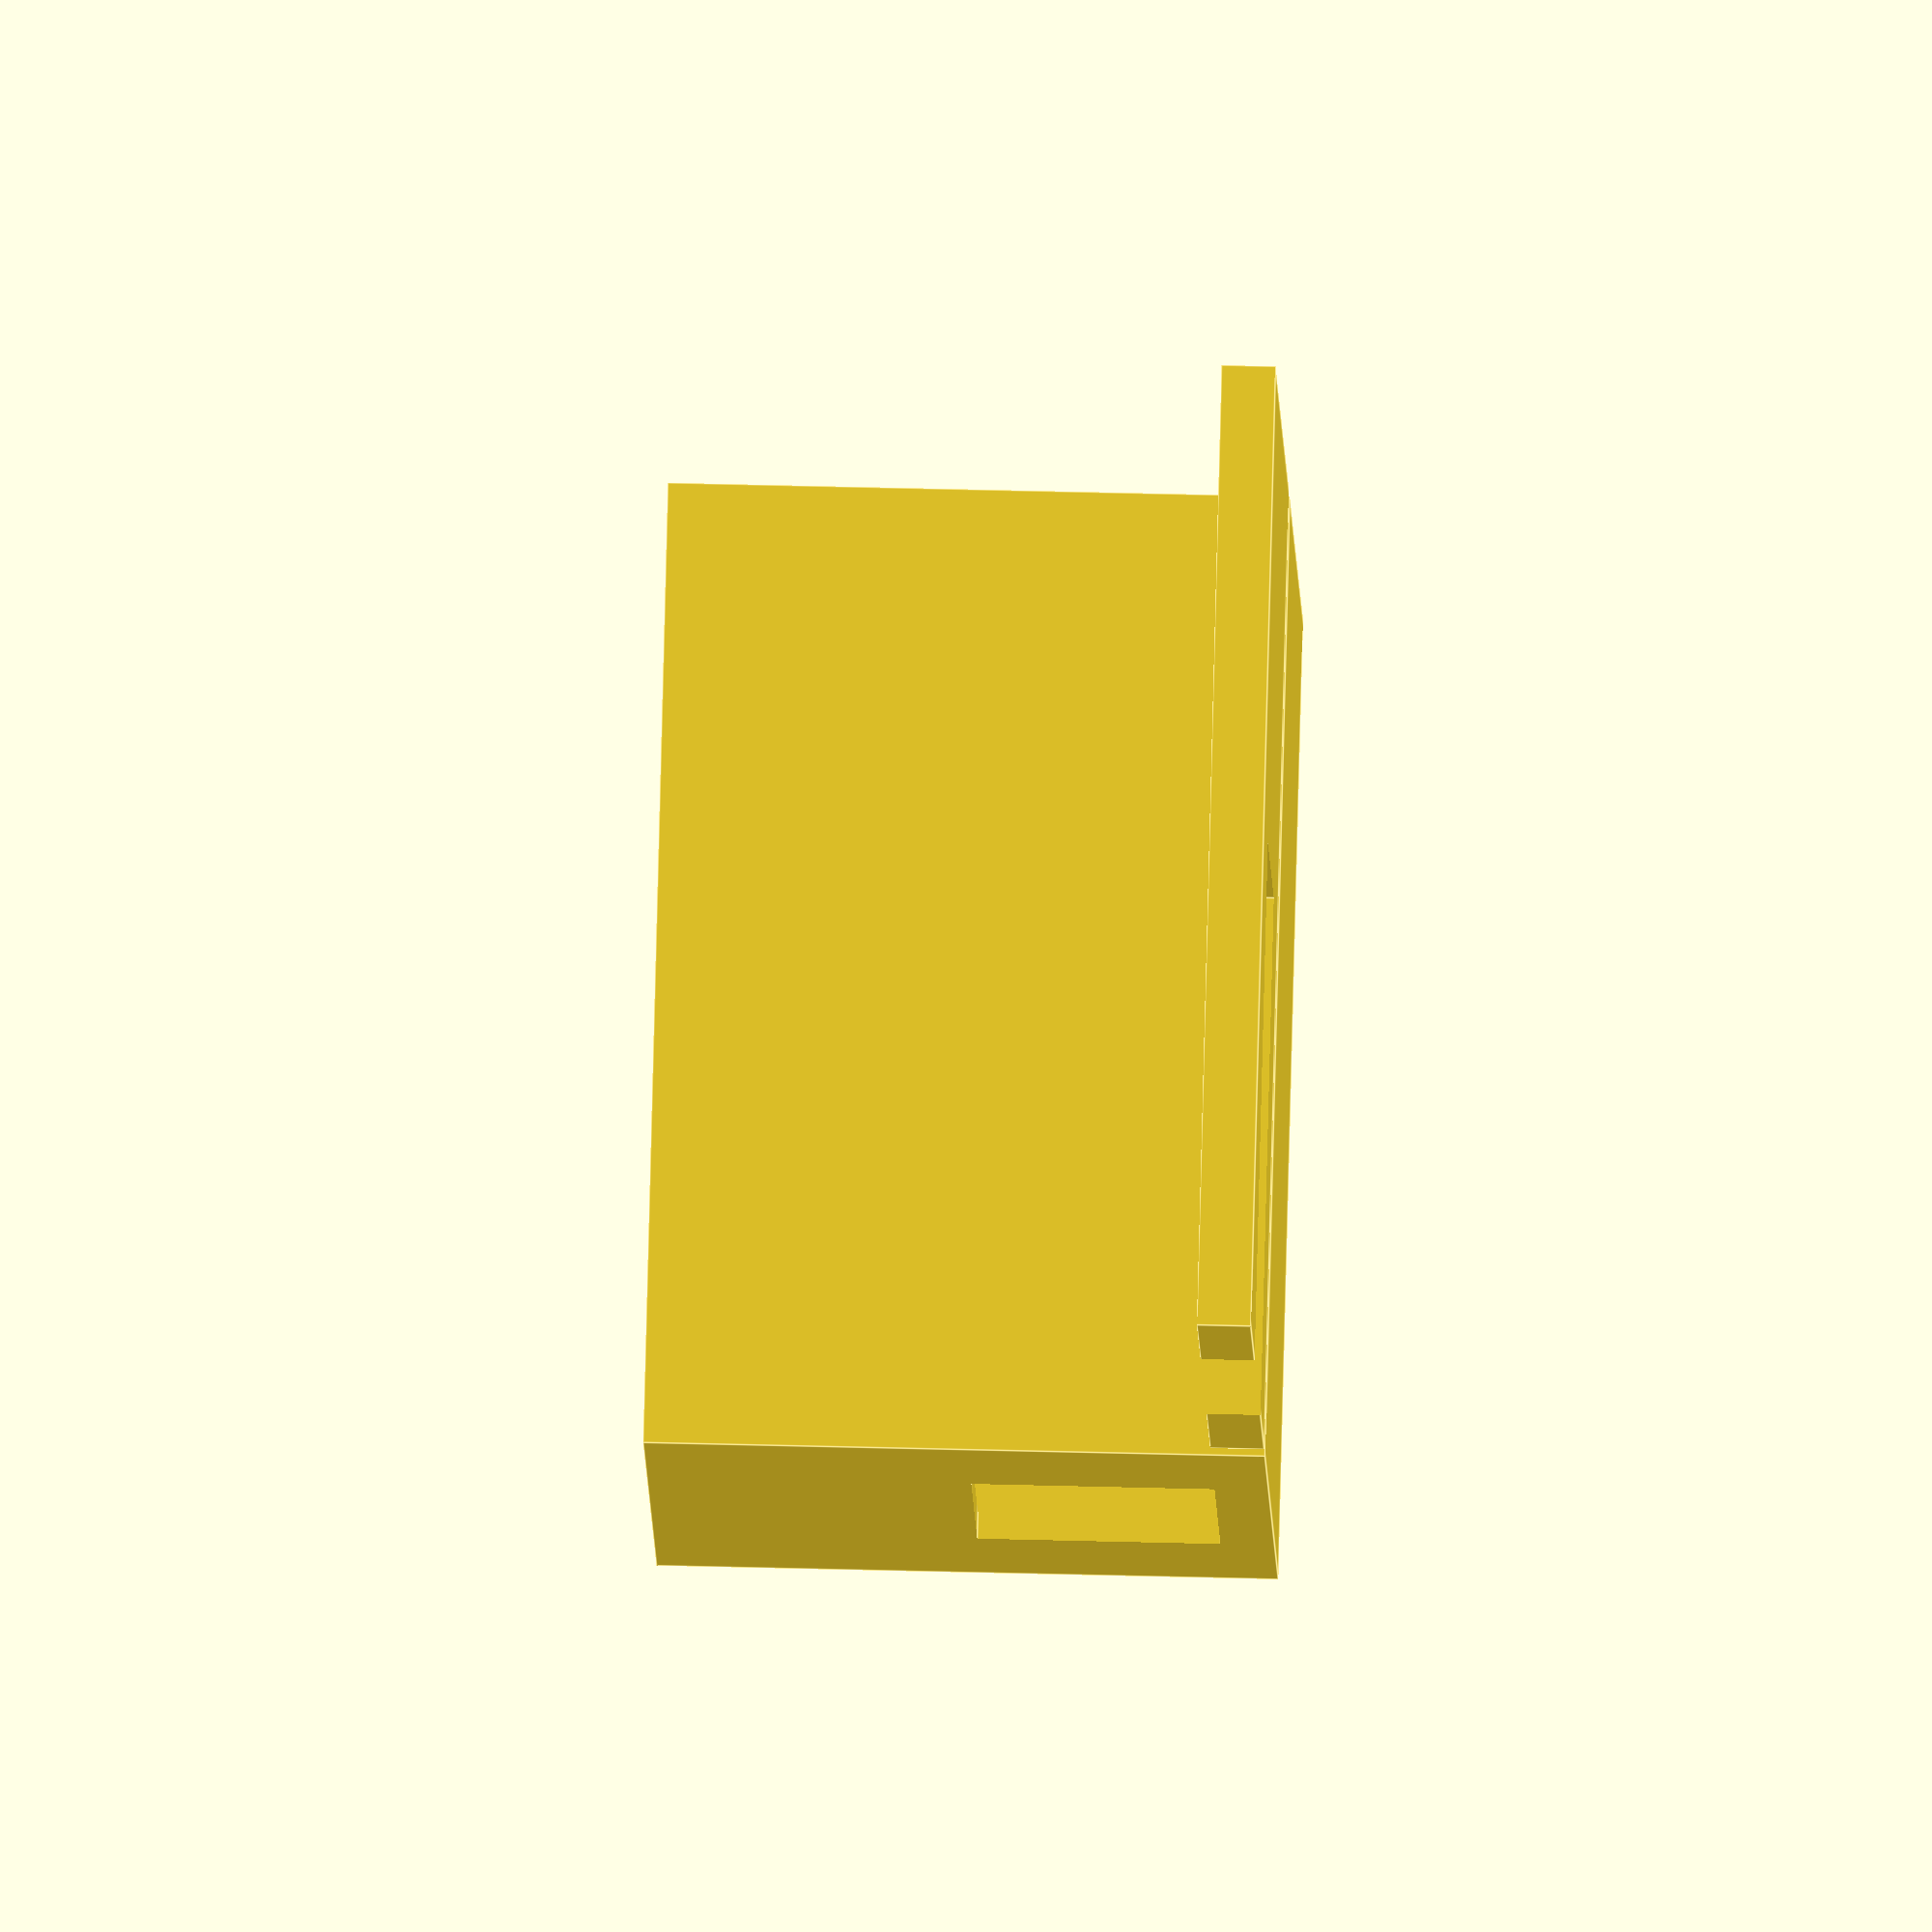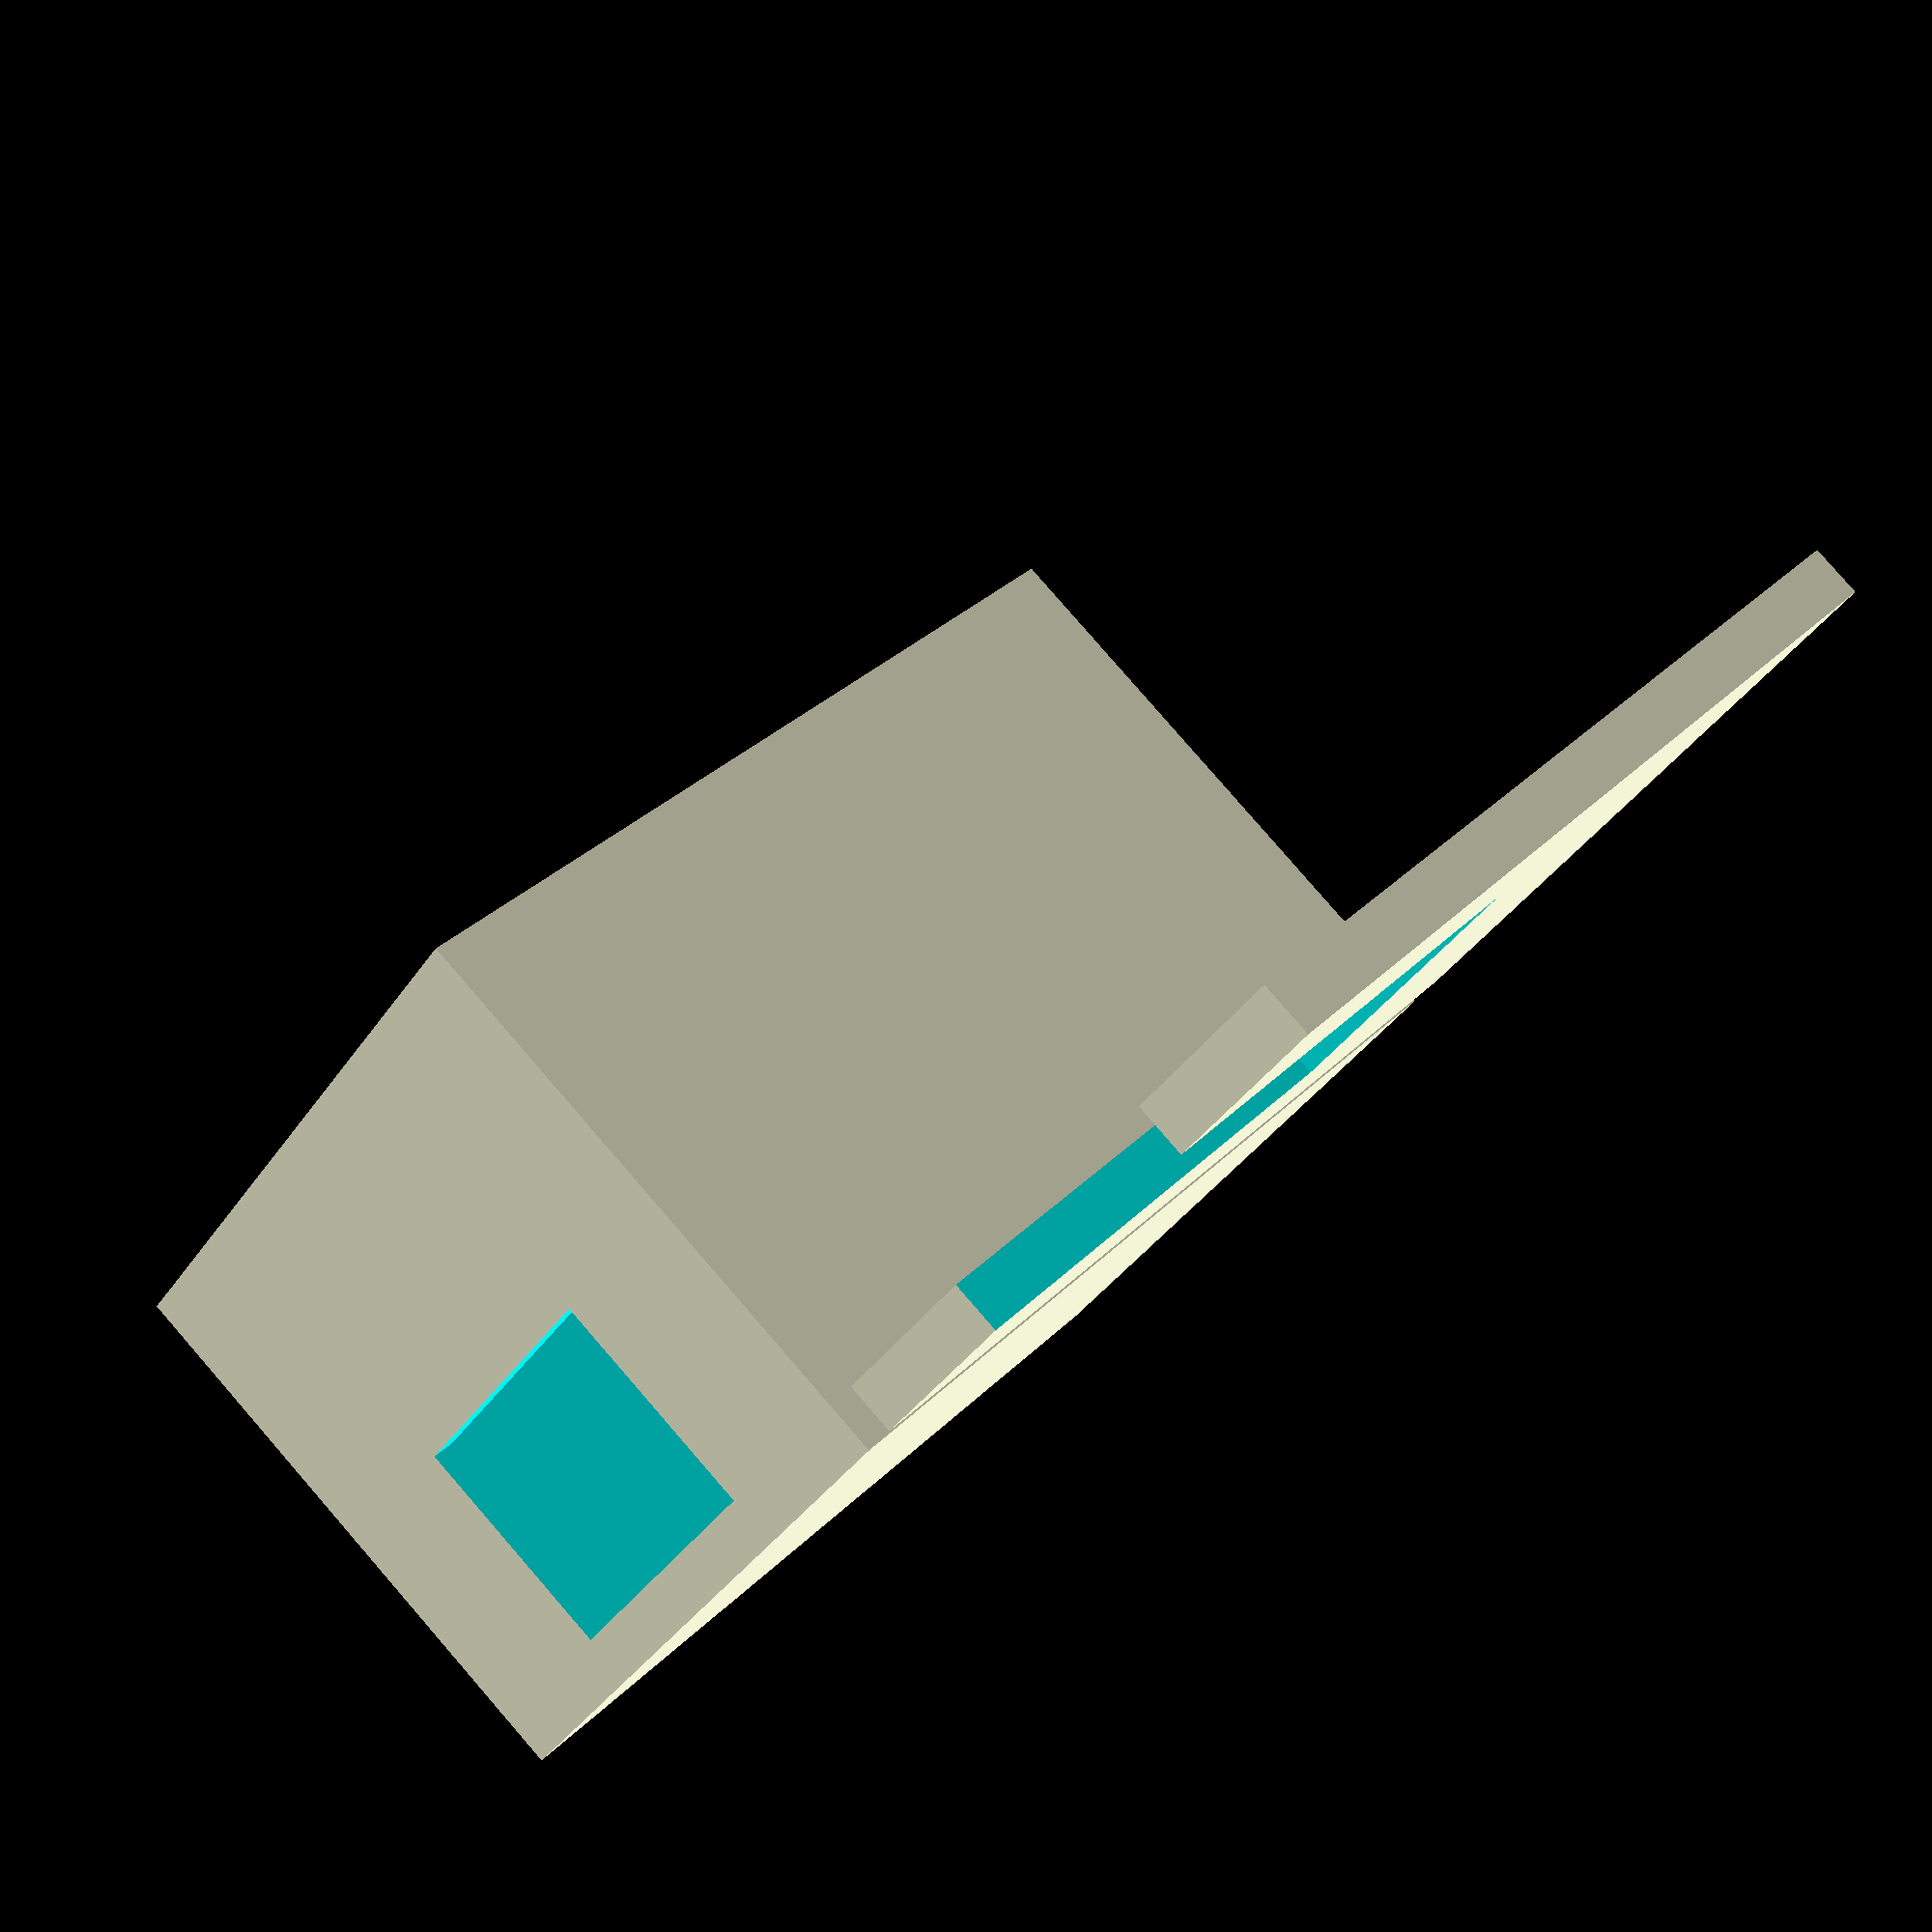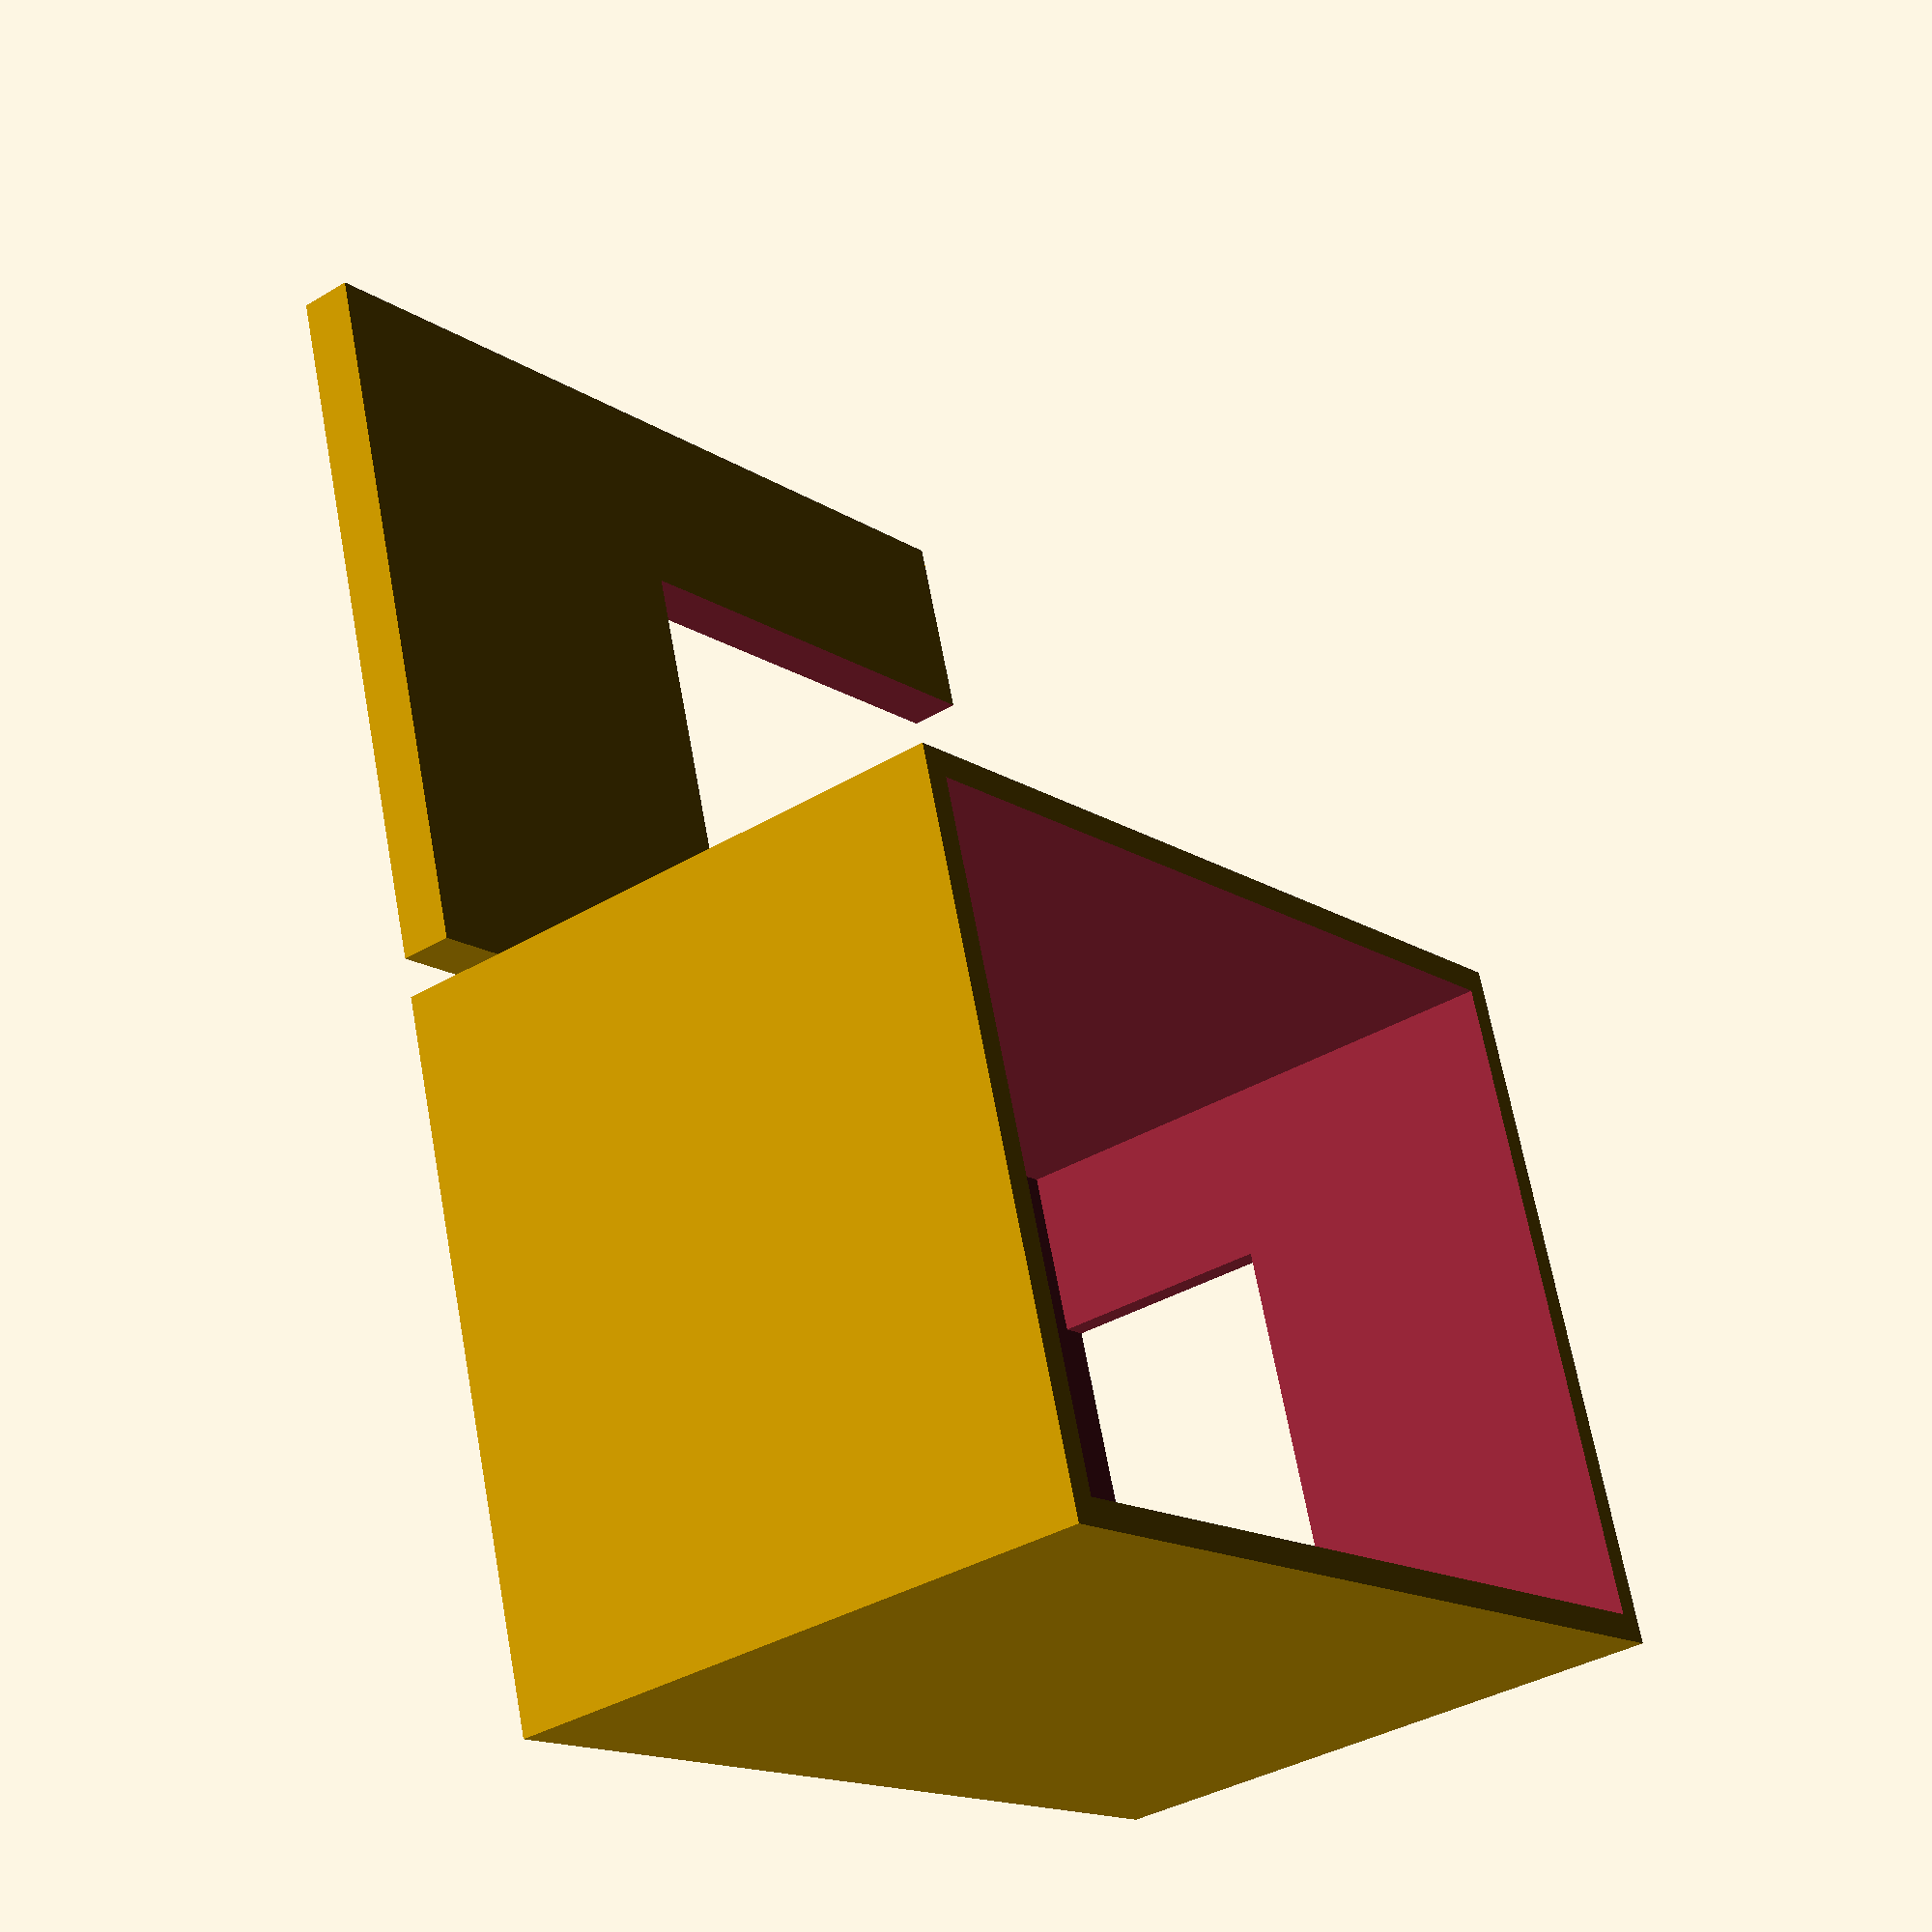
<openscad>
largura = 25;
profundidade = 34;
altura = 23;

parede = 2;

profDHT = 26;
largDHT = 12;

altUSB = 9;
largUSB = 12;

module caixa(){
    difference(){
        cube([profundidade+parede, largura+parede, altura], center=true); //volume externo
        translate([0,0,parede]) cube([profundidade, largura, altura], center=true); // volume interno
        translate([(profundidade)/2, 0, -5]) cube([3, largUSB, altUSB], center=true); // abertura usb
    }
}

module tampa(){
    difference(){
        cube([profundidade+parede, largura+parede, parede], center=true);
        translate([11.6,0,0]) cube([profDHT, largDHT, 30], center=true);
        }
}

// somente caixa
// caixa();
// somente tampa
// tampa();
// tampa e caixa
translate([0,largura+3.5,-((altura/2)-1)]) tampa();
caixa();

</openscad>
<views>
elev=135.5 azim=215.8 roll=88.2 proj=o view=edges
elev=97.3 azim=140.7 roll=41.0 proj=p view=wireframe
elev=216.5 azim=162.9 roll=231.9 proj=p view=solid
</views>
